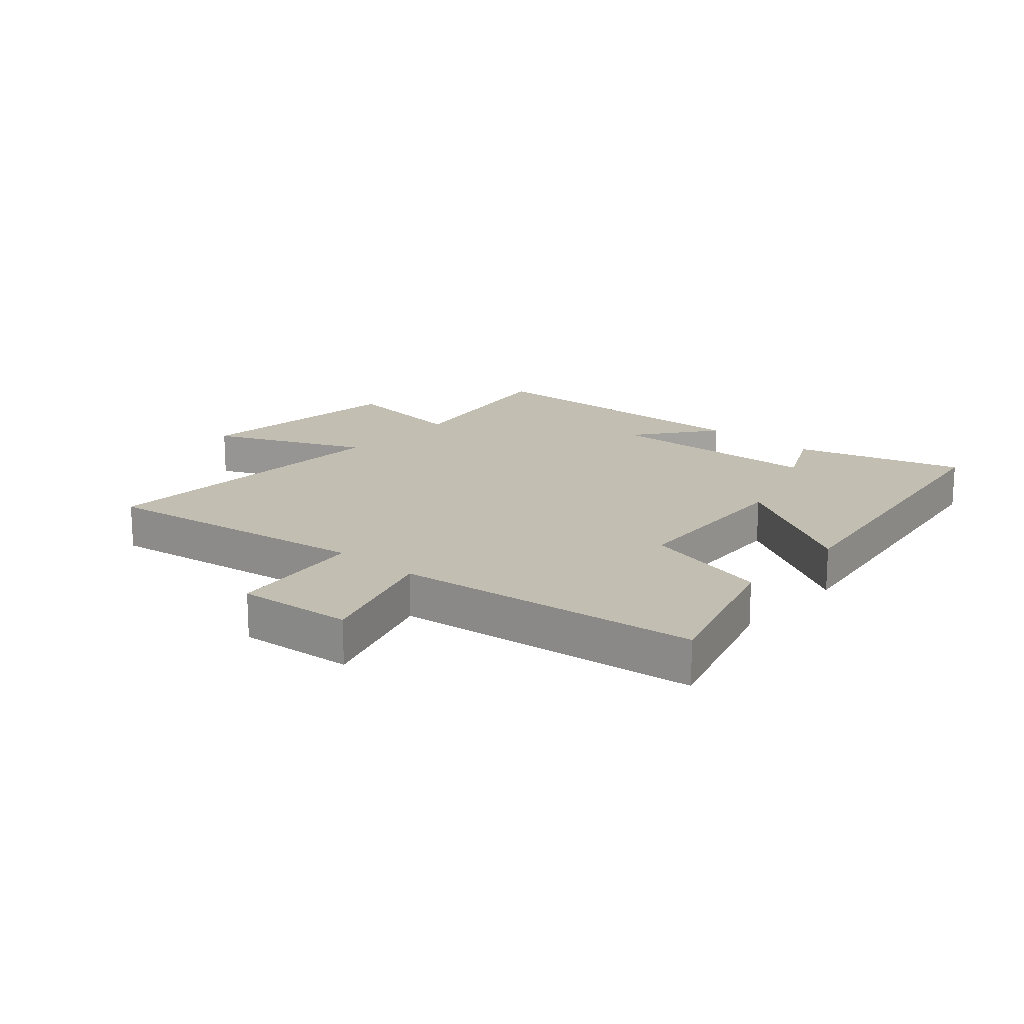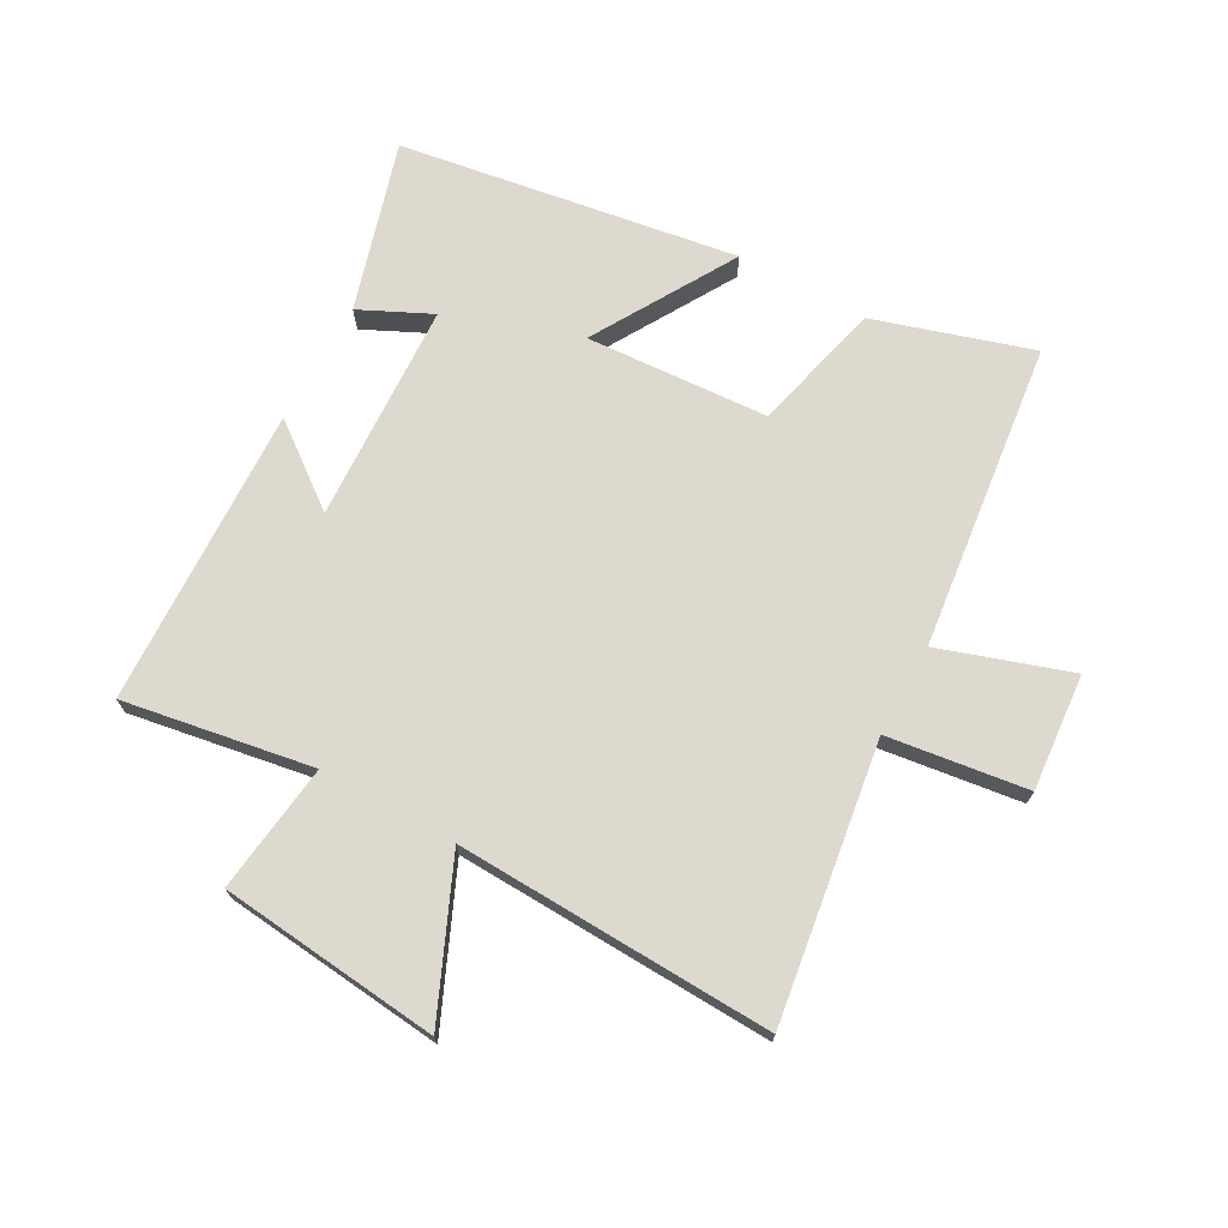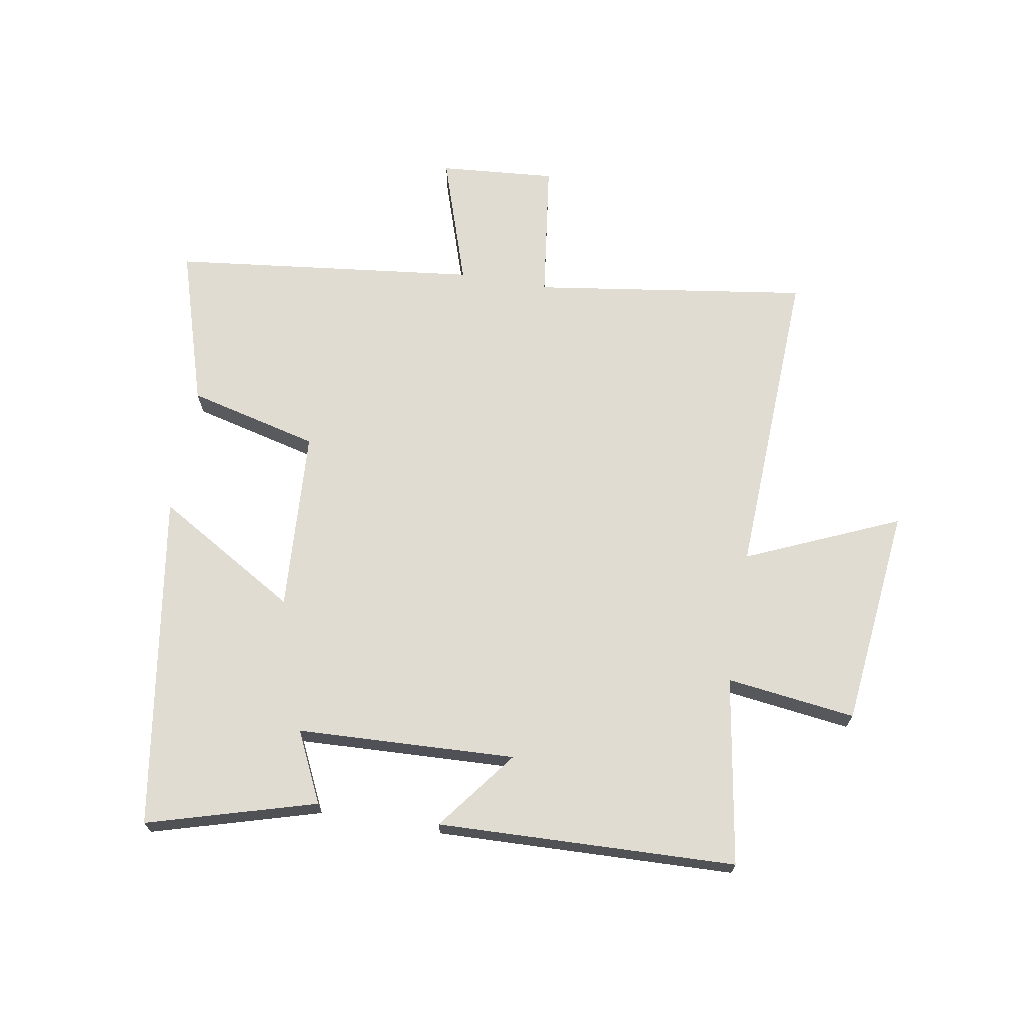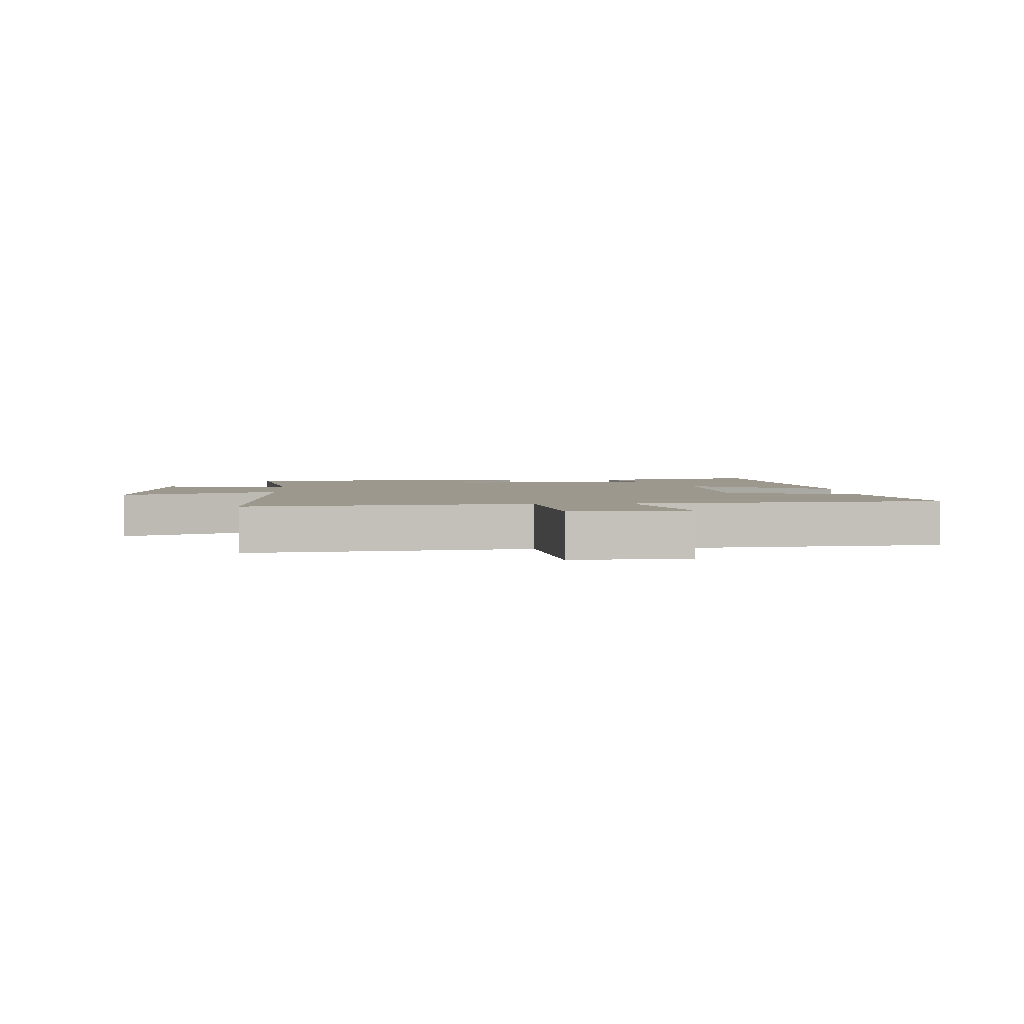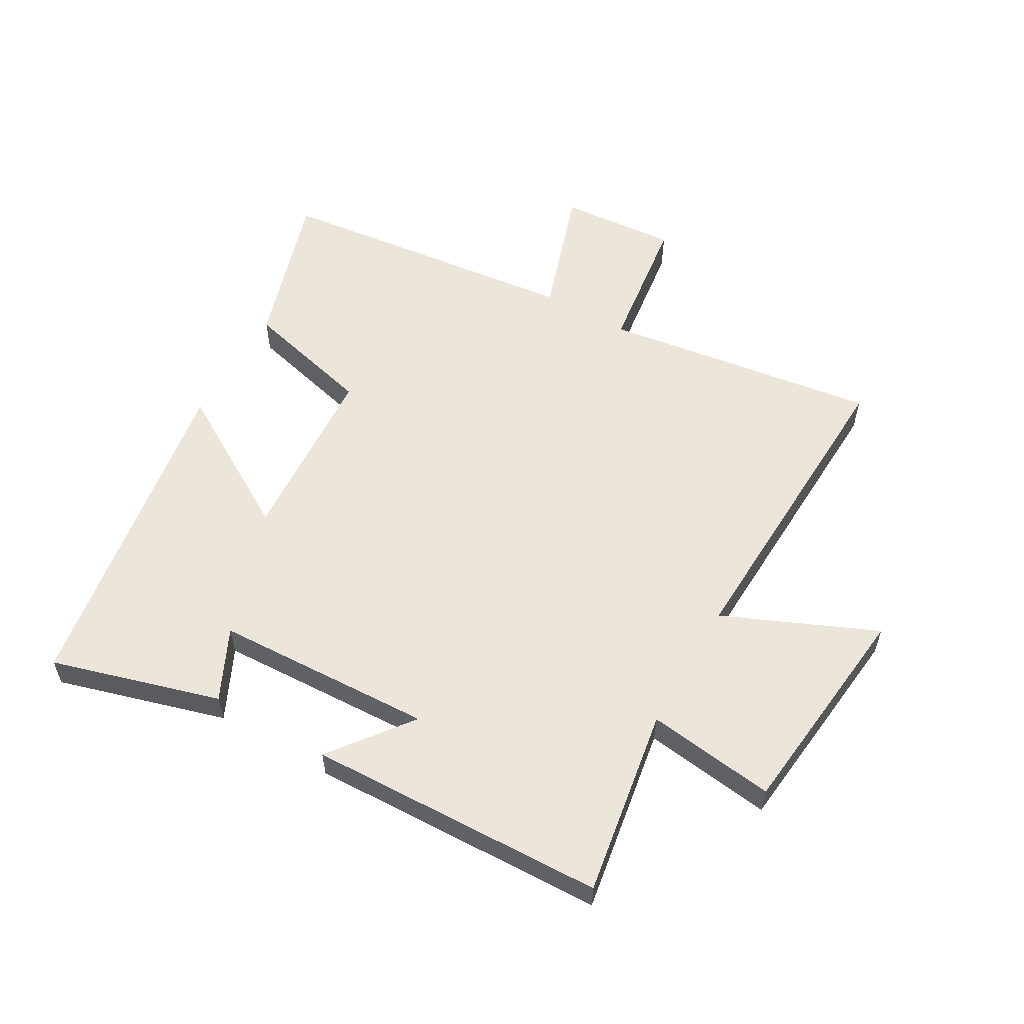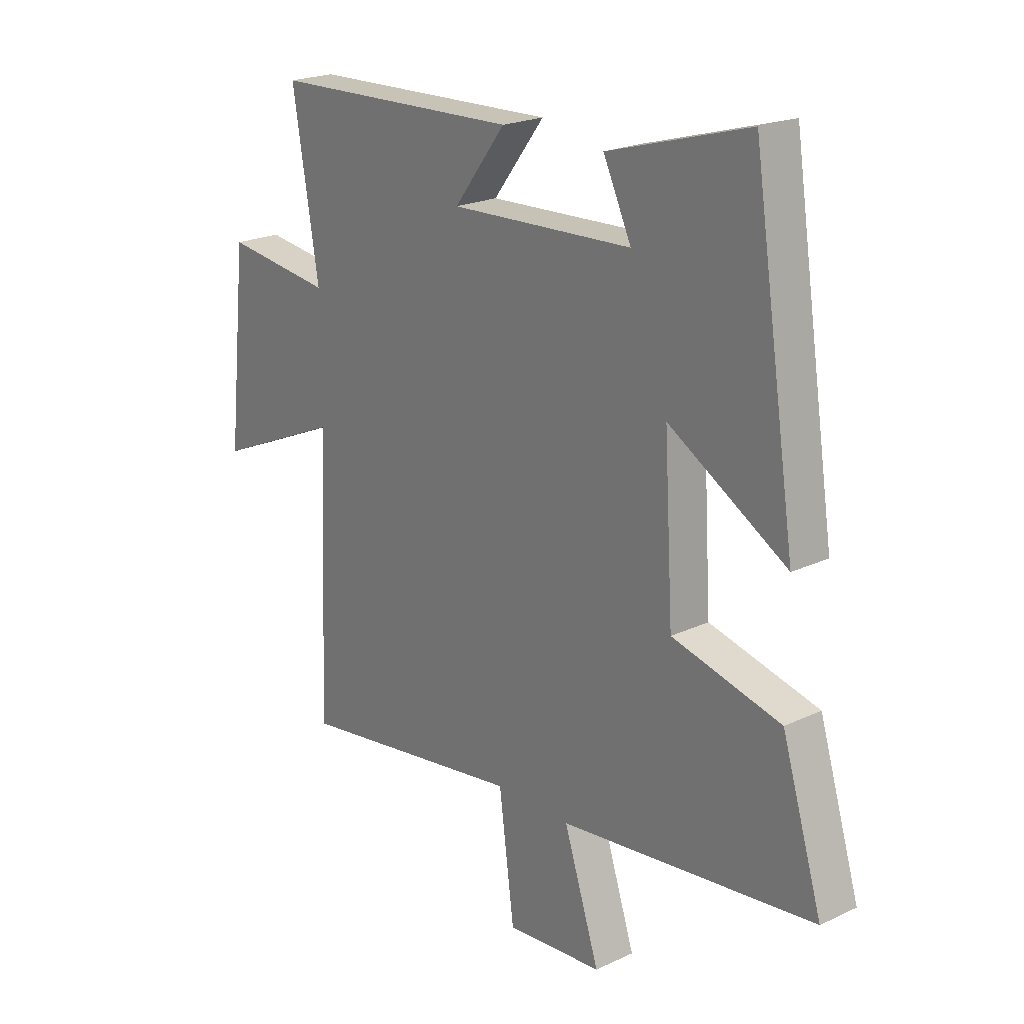
<metadata>
{"format":"obj","ext":"obj","renderer":"f3d","projection":"perspective","resolution":1024,"background":"white","views":[{"elev":17.5,"azim":-138.6,"up":"+Y"},{"elev":71.4,"azim":118.8,"up":"+Y"},{"elev":69.2,"azim":9.8,"up":"+Y"},{"elev":3.0,"azim":177.2,"up":"+Y"},{"elev":57.5,"azim":29.9,"up":"+Y"},{"elev":21.4,"azim":-129.9,"up":"+Z"}]}
</metadata>
<code>
v -0.579 0.07 -0.441
v -0.5 0.07 -0.184
v -0.287 0.07 -0.131
v -0.269 0.07 0.167
v -0.5 0.07 0.03
v -0.415 0.07 0.58
v -0.14 0.07 0.5
v -0.195 0.07 0.384
v 0.163 0.07 0.368
v 0.062 0.07 0.5
v 0.551 0.07 0.483
v 0.5 0.07 0.175
v 0.711 0.07 0.202
v 0.749 0.07 -0.158
v 0.5 0.07 -0.049
v 0.521 0.07 -0.566
v 0.071 0.07 -0.5
v 0.041 0.07 -0.728
v -0.149 0.07 -0.712
v -0.079 0.07 -0.5
v -0.579 0 -0.441
v -0.5 0 -0.184
v -0.287 0 -0.131
v -0.269 0 0.167
v -0.5 0 0.03
v -0.415 0 0.58
v -0.14 0 0.5
v -0.195 0 0.384
v 0.163 0 0.368
v 0.062 0 0.5
v 0.551 0 0.483
v 0.5 0 0.175
v 0.711 0 0.202
v 0.749 0 -0.158
v 0.5 0 -0.049
v 0.521 0 -0.566
v 0.071 0 -0.5
v 0.041 0 -0.728
v -0.149 0 -0.712
v -0.079 0 -0.5
f 17 18 19 20
f 1 2 3
f 20 1 3
f 17 20 3
f 17 3 4
f 16 17 4
f 15 16 4
f 12 13 14 15
f 12 15 4
f 9 10 11 12
f 8 9 12 4
f 5 6 7 8
f 4 5 8
f 40 39 38 37
f 23 22 21
f 23 21 40
f 23 40 37
f 24 23 37
f 24 37 36
f 24 36 35
f 35 34 33 32
f 24 35 32
f 32 31 30 29
f 24 32 29 28
f 28 27 26 25
f 28 25 24
f 1 21 22 2
f 2 22 23 3
f 3 23 24 4
f 4 24 25 5
f 5 25 26 6
f 6 26 27 7
f 7 27 28 8
f 8 28 29 9
f 9 29 30 10
f 10 30 31 11
f 11 31 32 12
f 12 32 33 13
f 13 33 34 14
f 14 34 35 15
f 15 35 36 16
f 16 36 37 17
f 17 37 38 18
f 18 38 39 19
f 19 39 40 20
f 20 40 21 1

</code>
